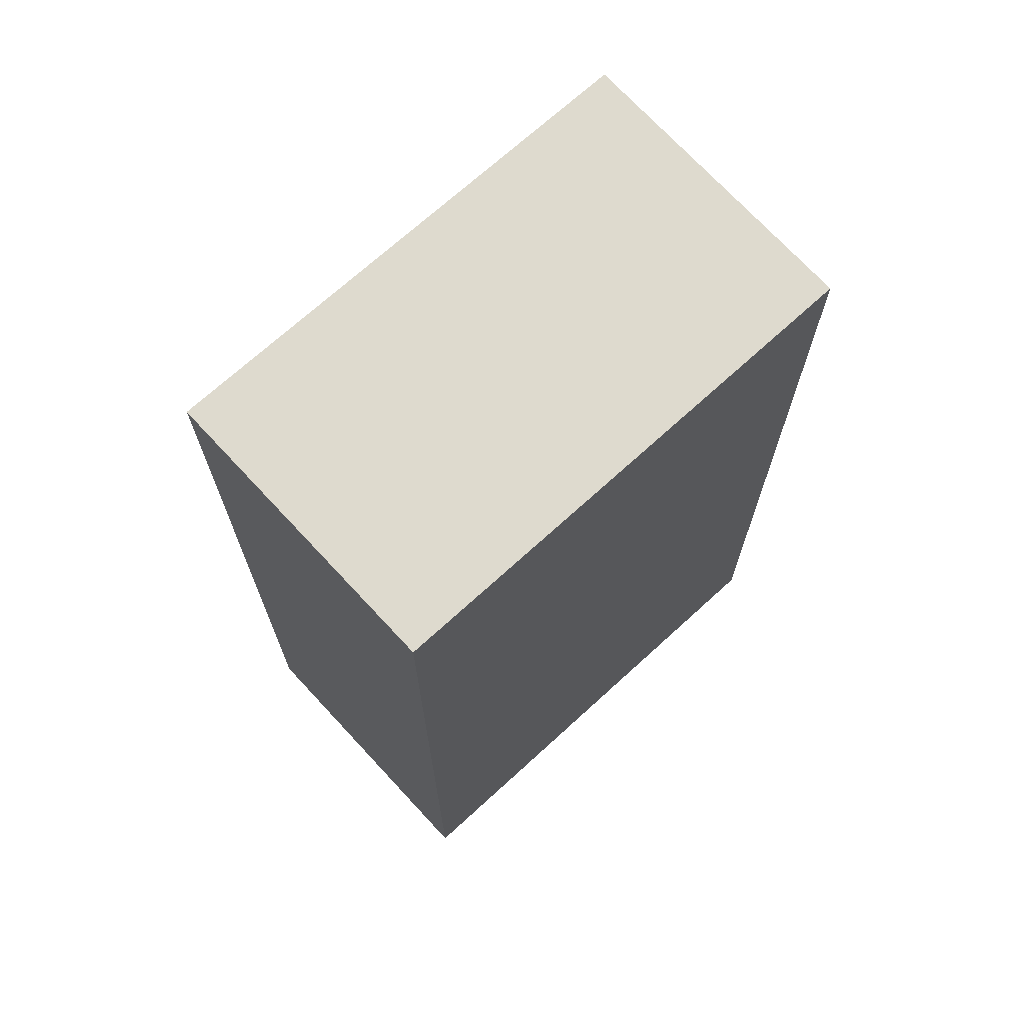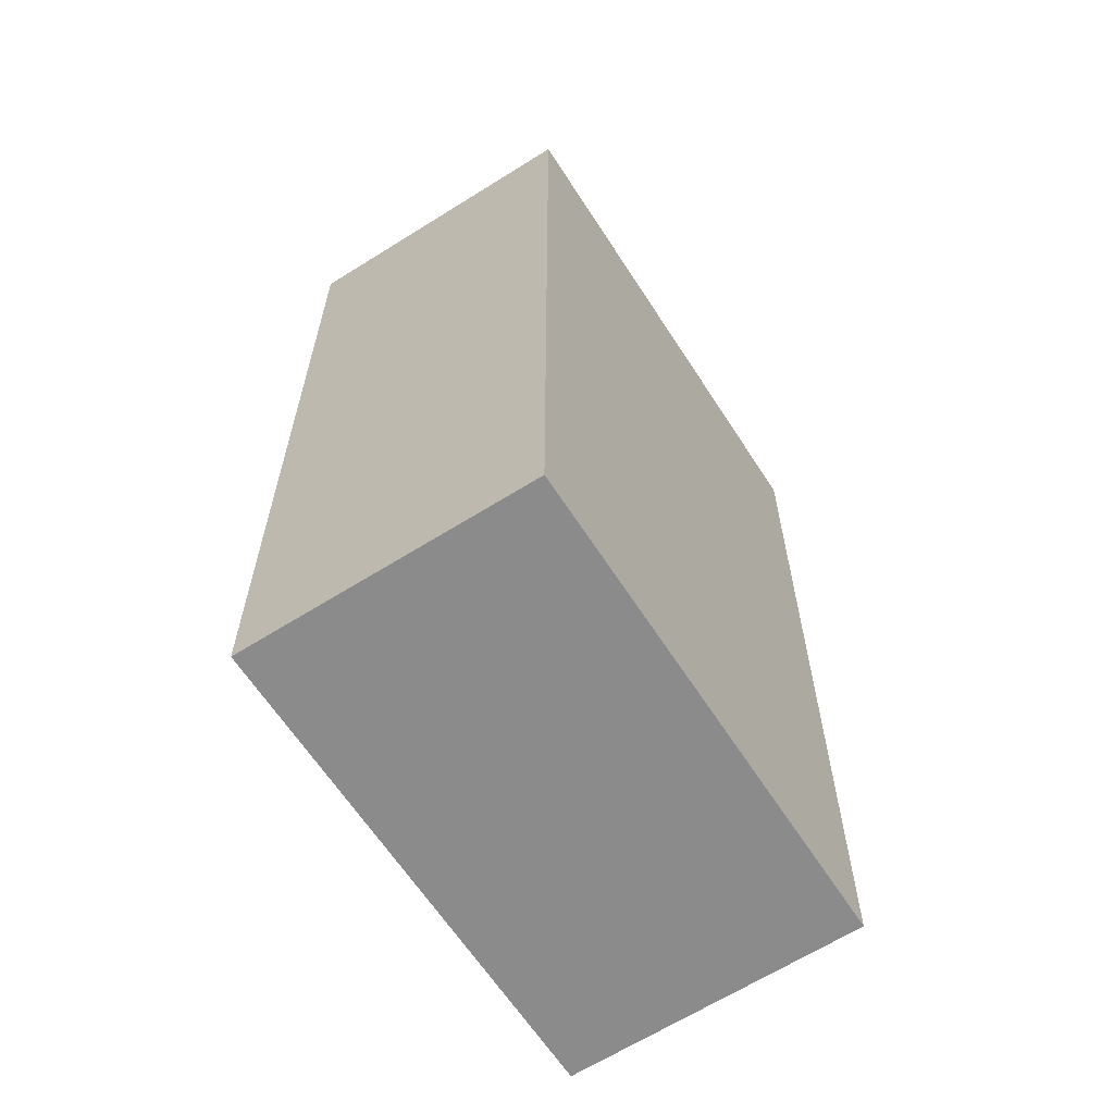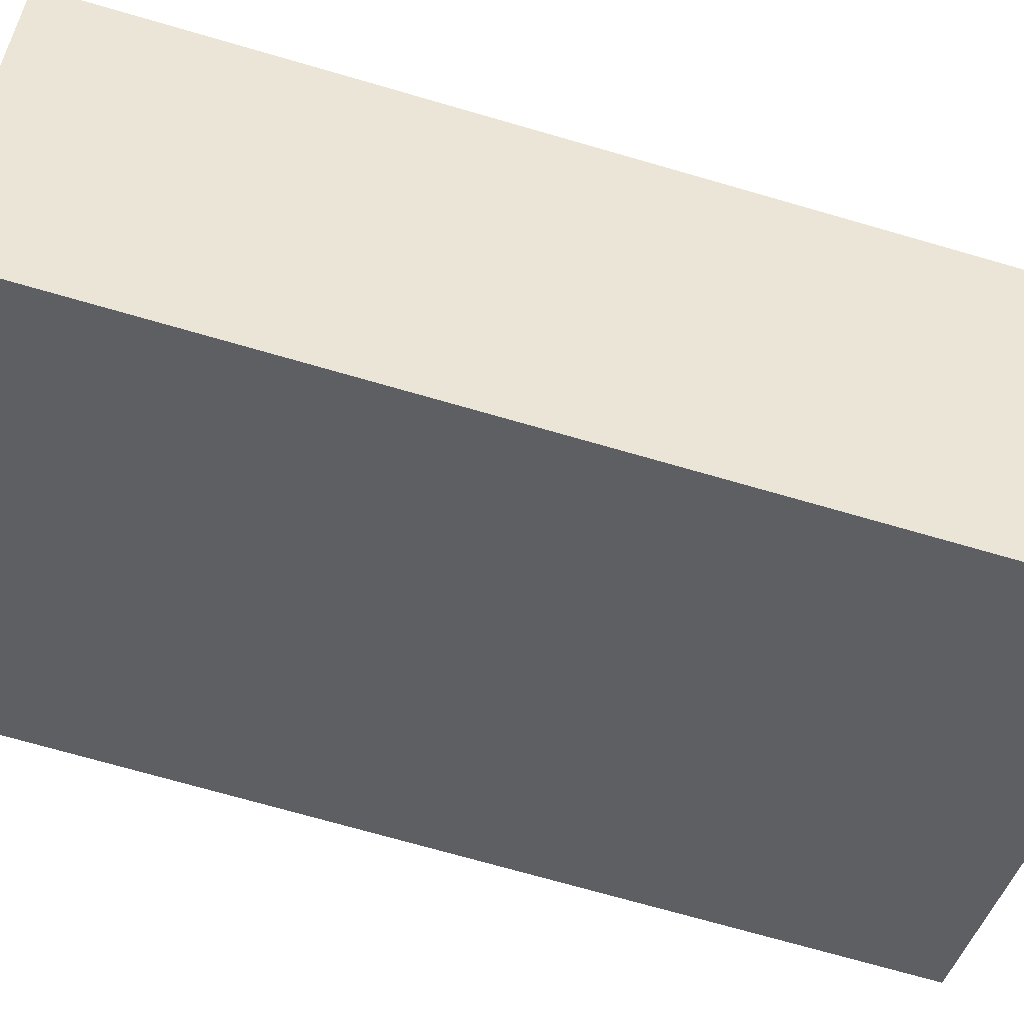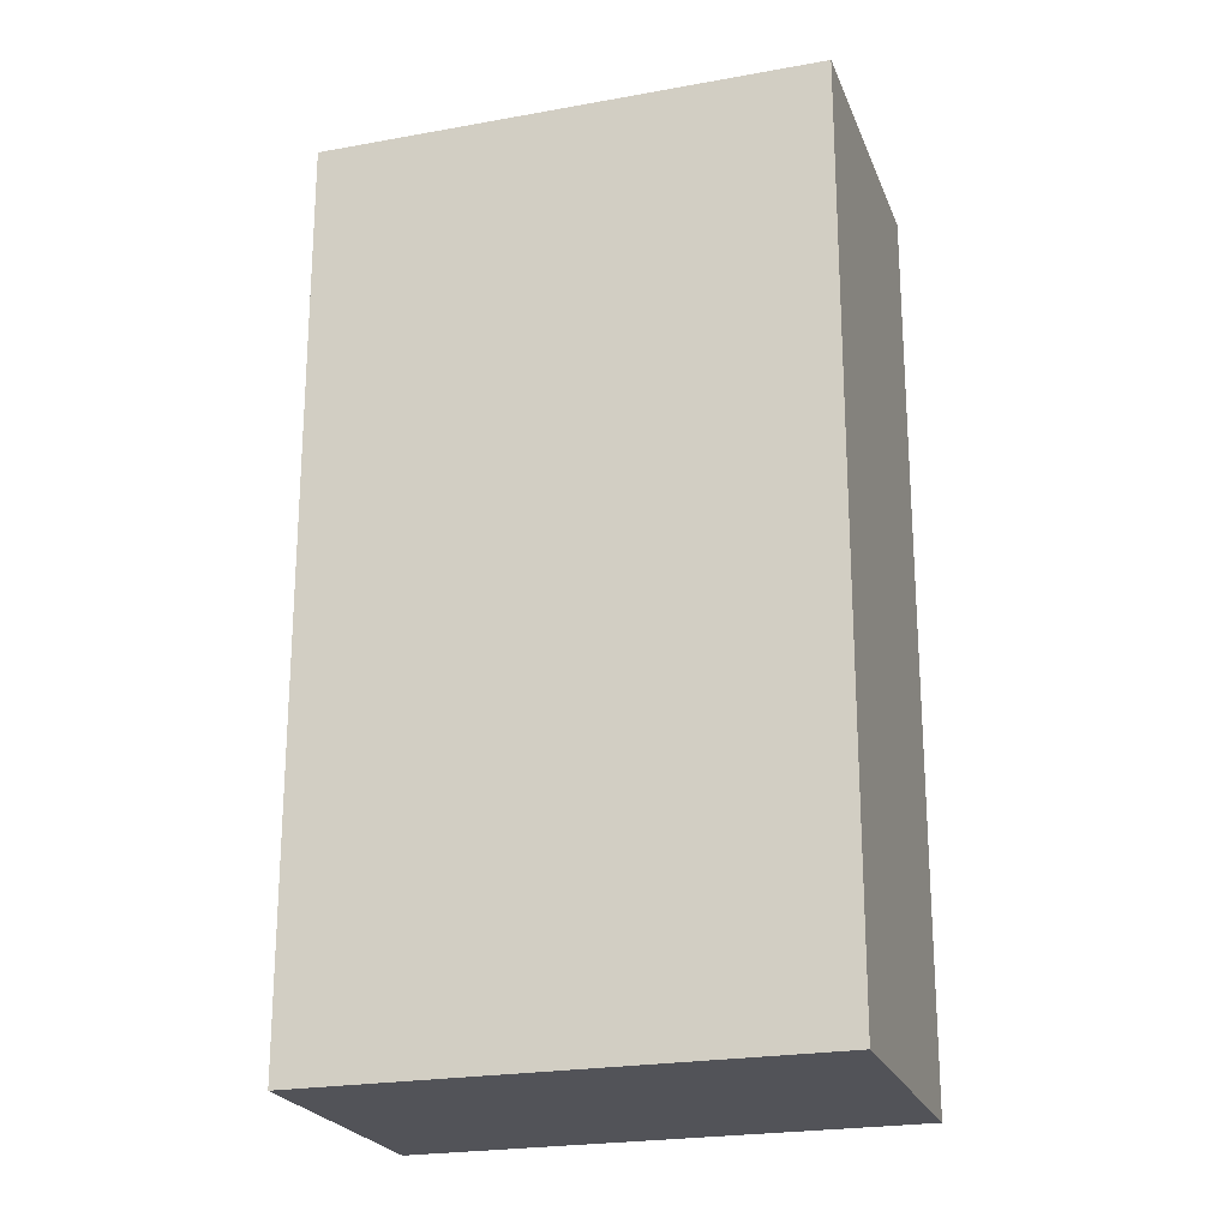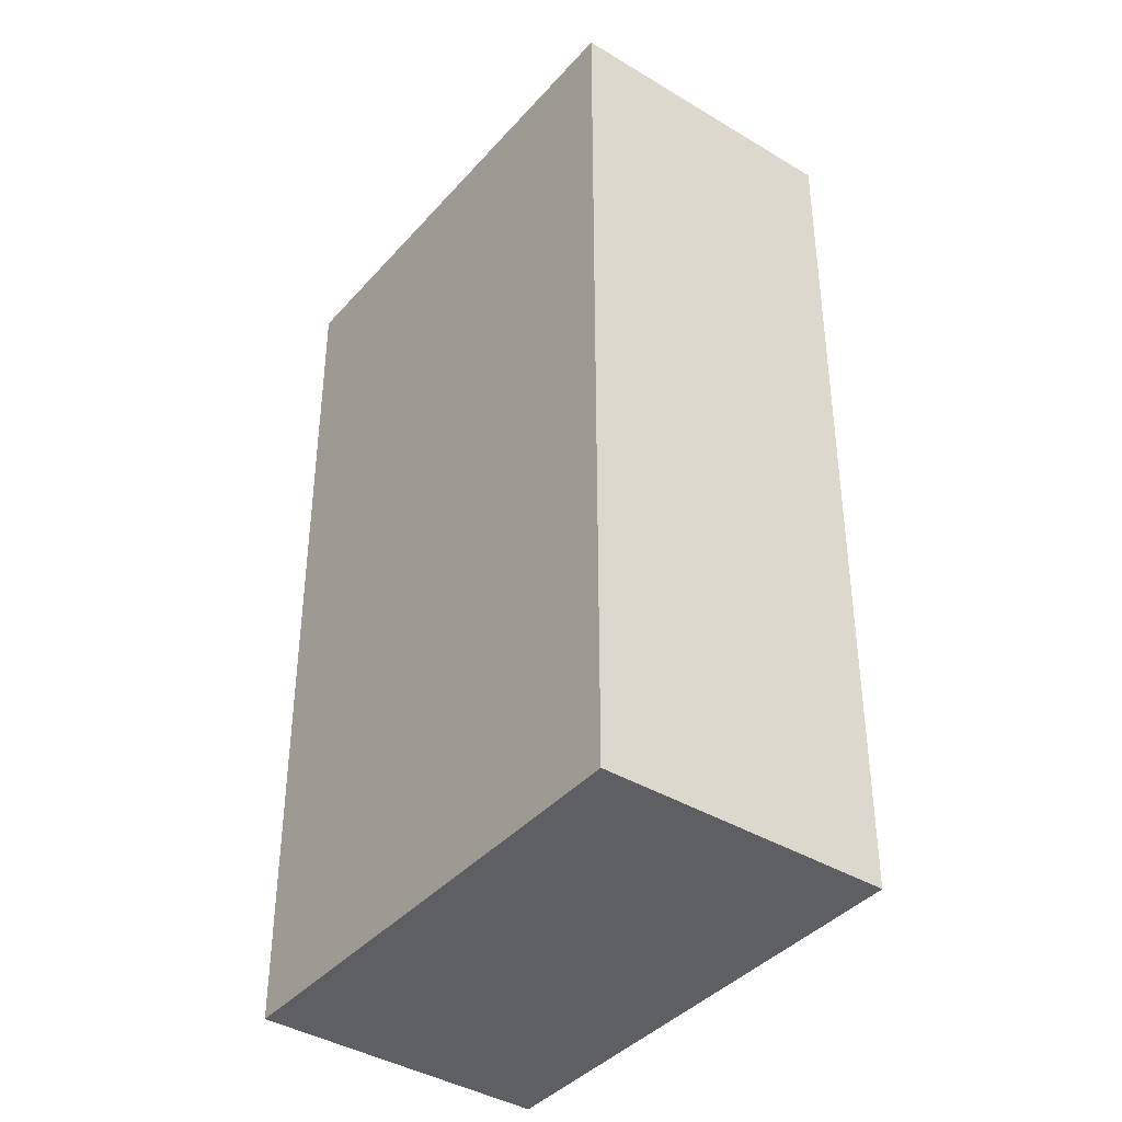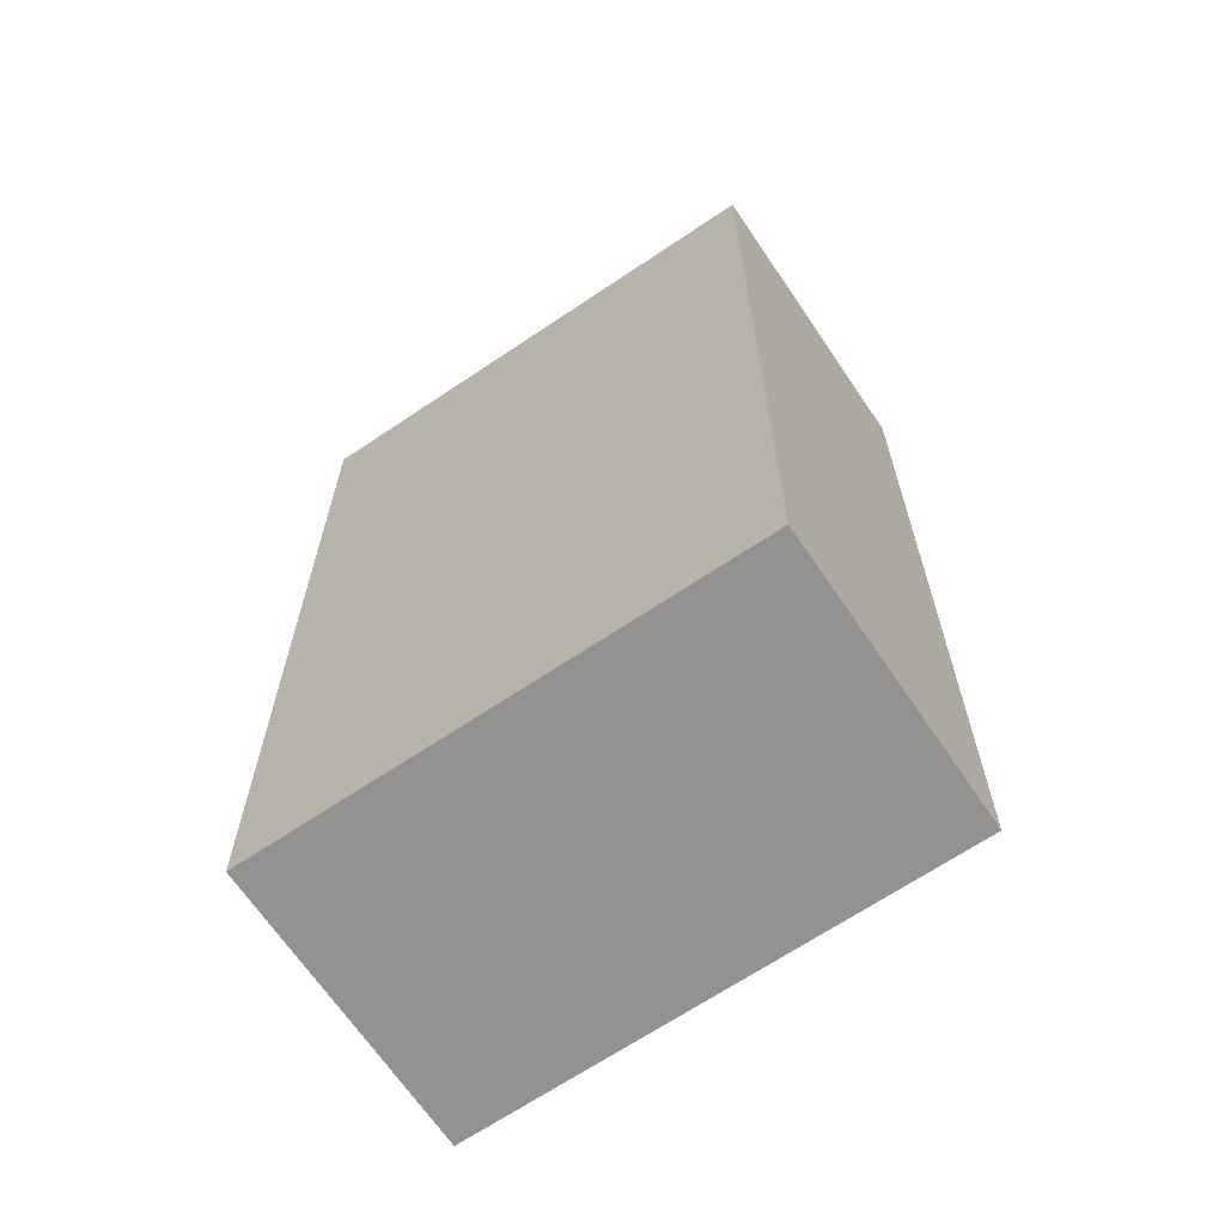
<metadata>
{"format":"obj","ext":"obj","renderer":"f3d","projection":"perspective","resolution":1024,"background":"white","views":[{"elev":71.2,"azim":-72.4,"up":"+Y"},{"elev":-63.9,"azim":-87.2,"up":"+Y"},{"elev":-71.7,"azim":-106.1,"up":"+Z"},{"elev":-22.6,"azim":-12.5,"up":"+Y"},{"elev":-39.7,"azim":23.2,"up":"+Y"},{"elev":-66.4,"azim":4.1,"up":"+Y"}]}
</metadata>
<code>
v  6.598 13.67 3.807
v  0.057 13.67 -0.101
v  0 13.67 8.372e-16
v  2.238 13.67 -3.944
v  8.849 13.67 -0.097
v  2.238 2.415e-16 -3.944
v  0 0 0
v  0.057 6.184e-18 -0.101
v  6.598 -2.331e-16 3.807
v  8.849 5.94e-18 -0.097
g defaultobject
f 1 2 3
f 2 1 4
f 4 1 5
f 6 2 4
f 2 6 3
f 3 6 7
f 7 6 8
f 7 1 3
f 1 7 9
f 9 5 1
f 5 9 10
f 10 4 5
f 4 10 6
f 8 9 7
f 9 8 6
f 9 6 10

</code>
